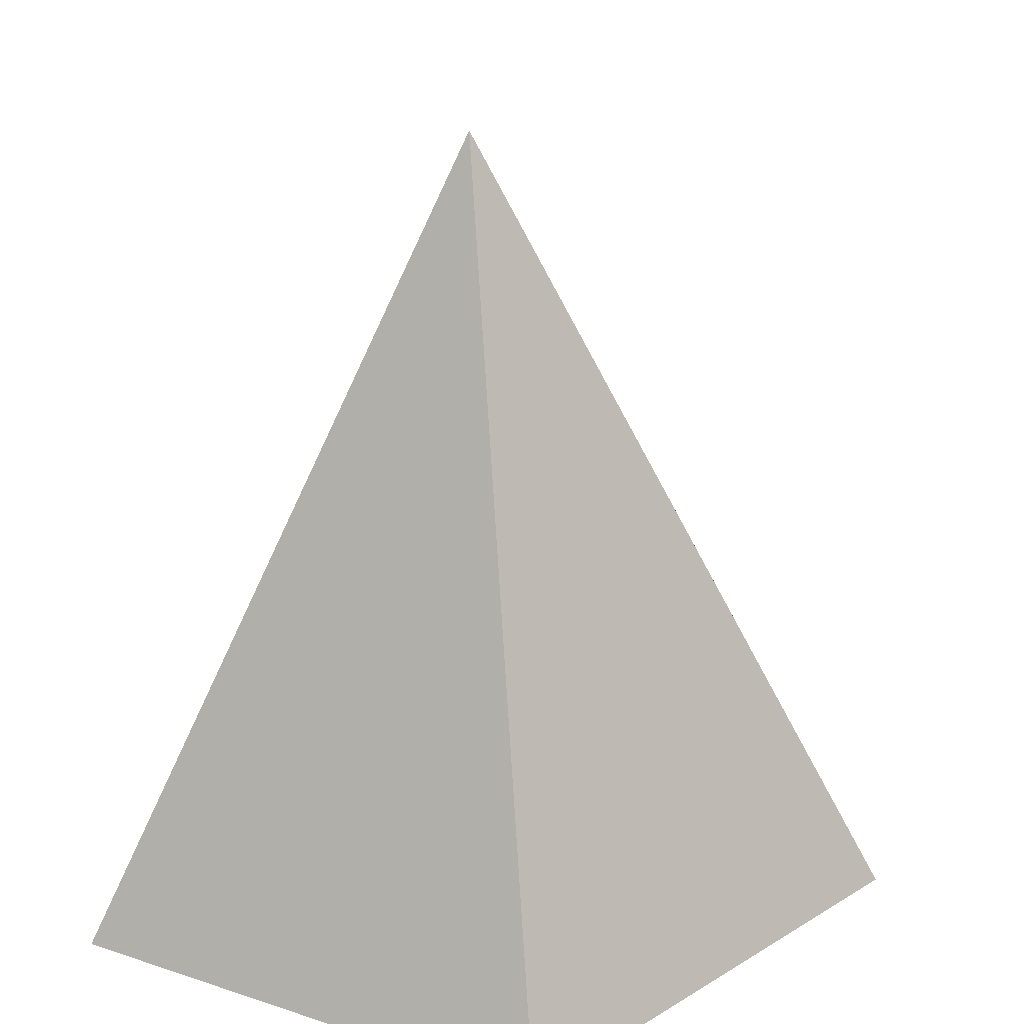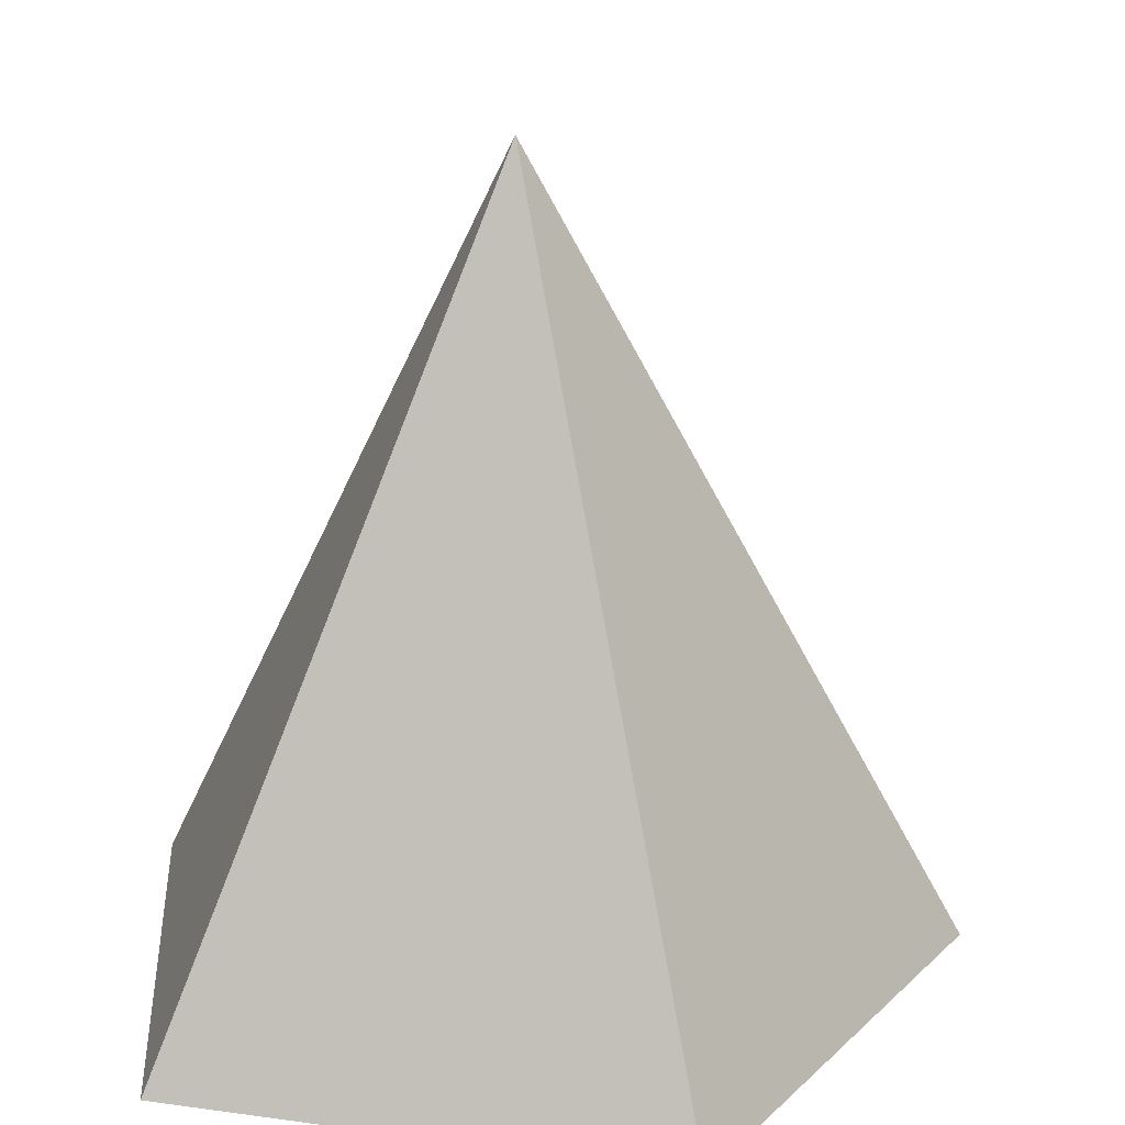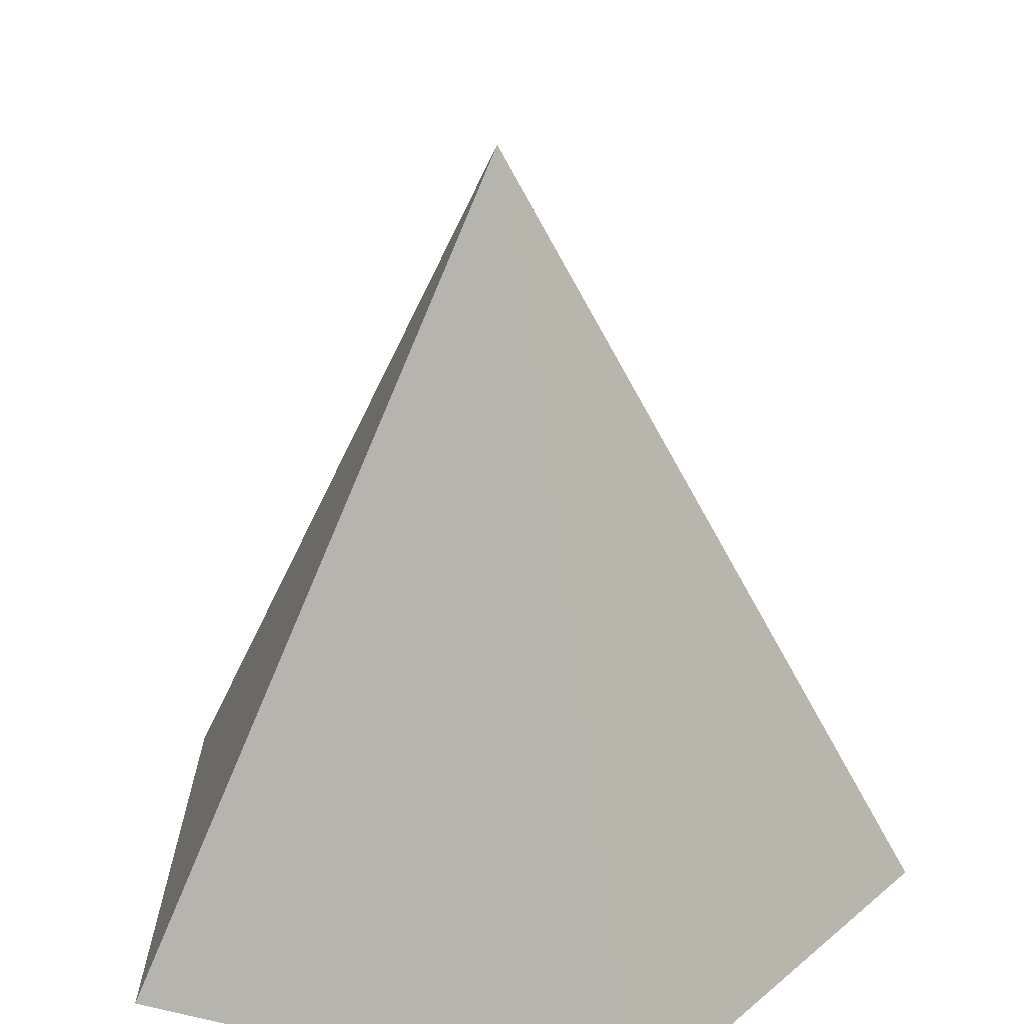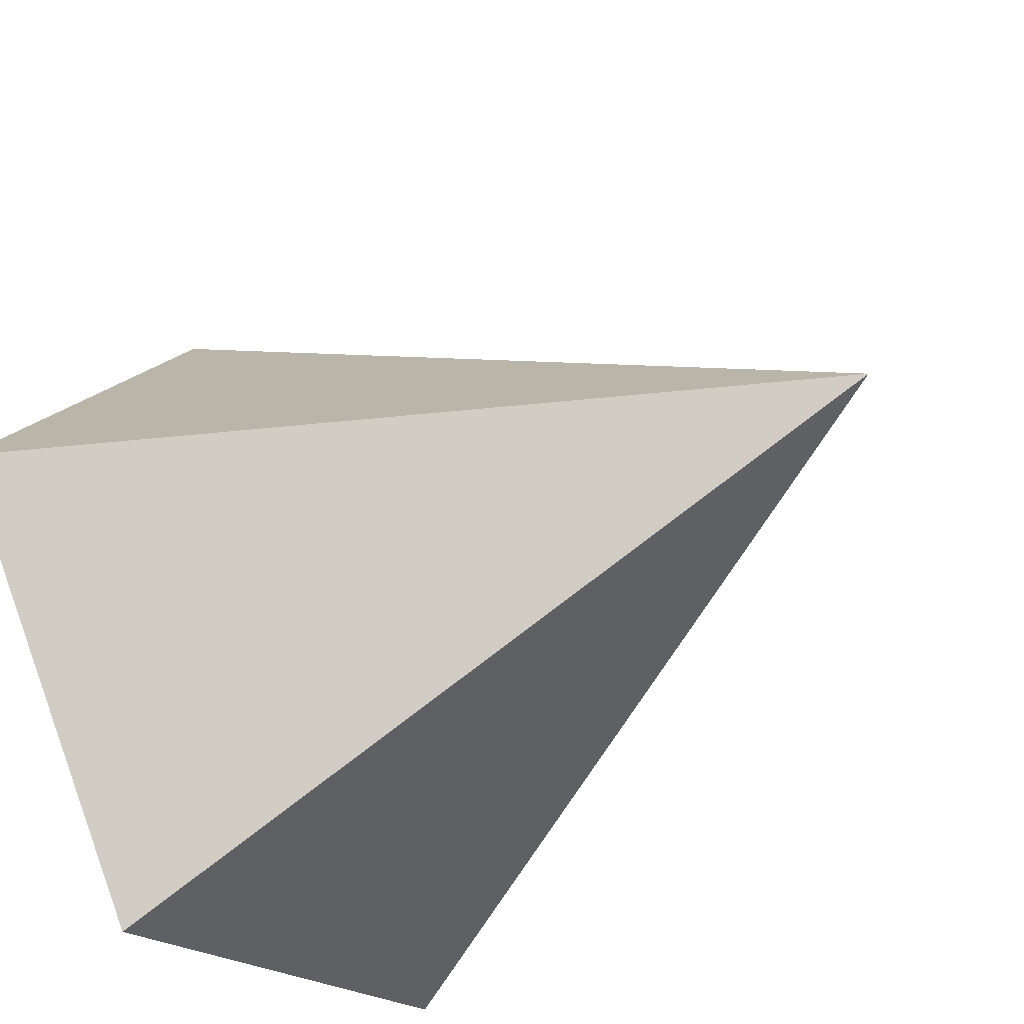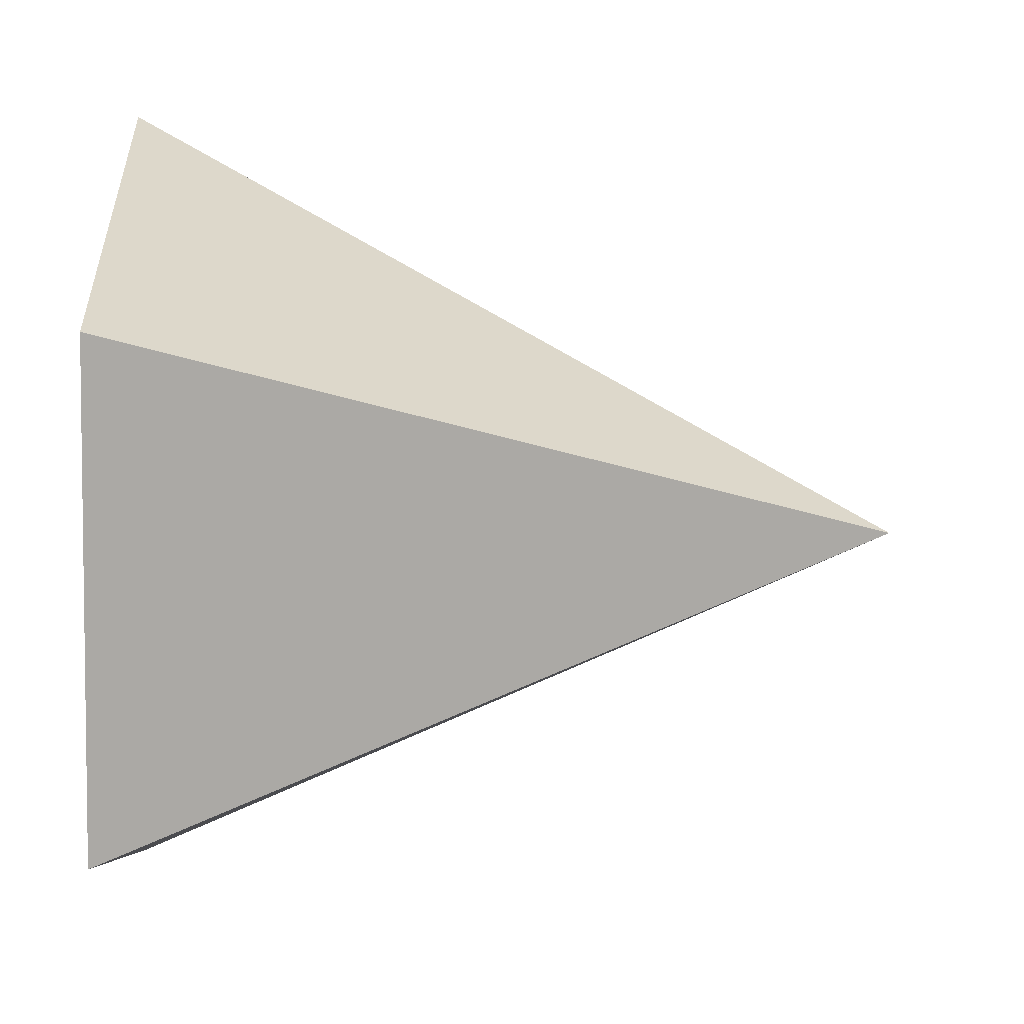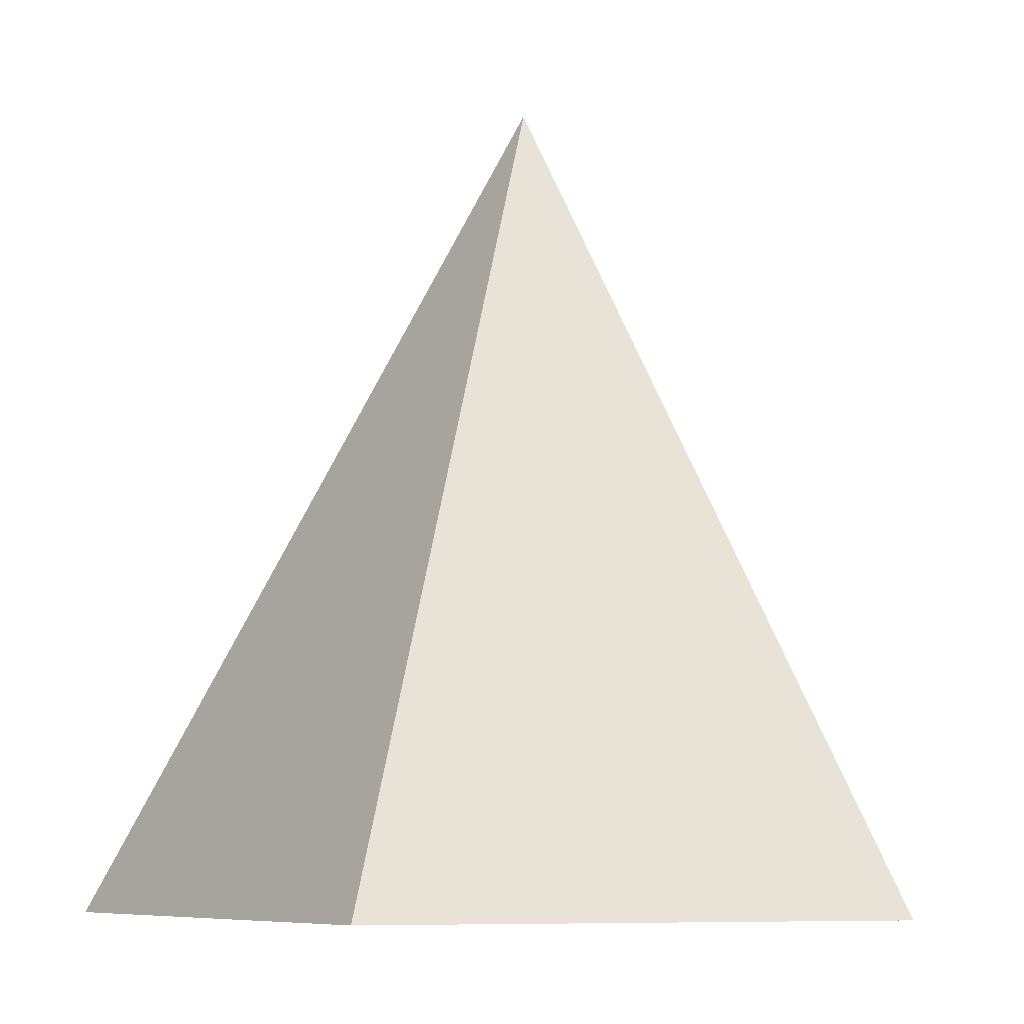
<metadata>
{"format":"obj","ext":"obj","renderer":"f3d","projection":"perspective","resolution":1024,"background":"white","views":[{"elev":26.3,"azim":9.9,"up":"+Y"},{"elev":20.8,"azim":-4.0,"up":"+Y"},{"elev":25.9,"azim":-70.3,"up":"+Y"},{"elev":-42.8,"azim":125.6,"up":"+Z"},{"elev":-23.4,"azim":87.9,"up":"+Z"},{"elev":-7.1,"azim":-106.4,"up":"+Y"}]}
</metadata>
<code>
g default
v 0.2629 0 -0.809
v -0.6882 0 -0.5
v -0.6882 0 0.5
v 0.2629 0 0.809
v 0.8507 0 0
v 0 1.577 0
g pPyramid1
f 1 5 4 3 2
f 1 2 6
f 2 3 6
f 3 4 6
f 4 5 6
f 5 1 6

</code>
